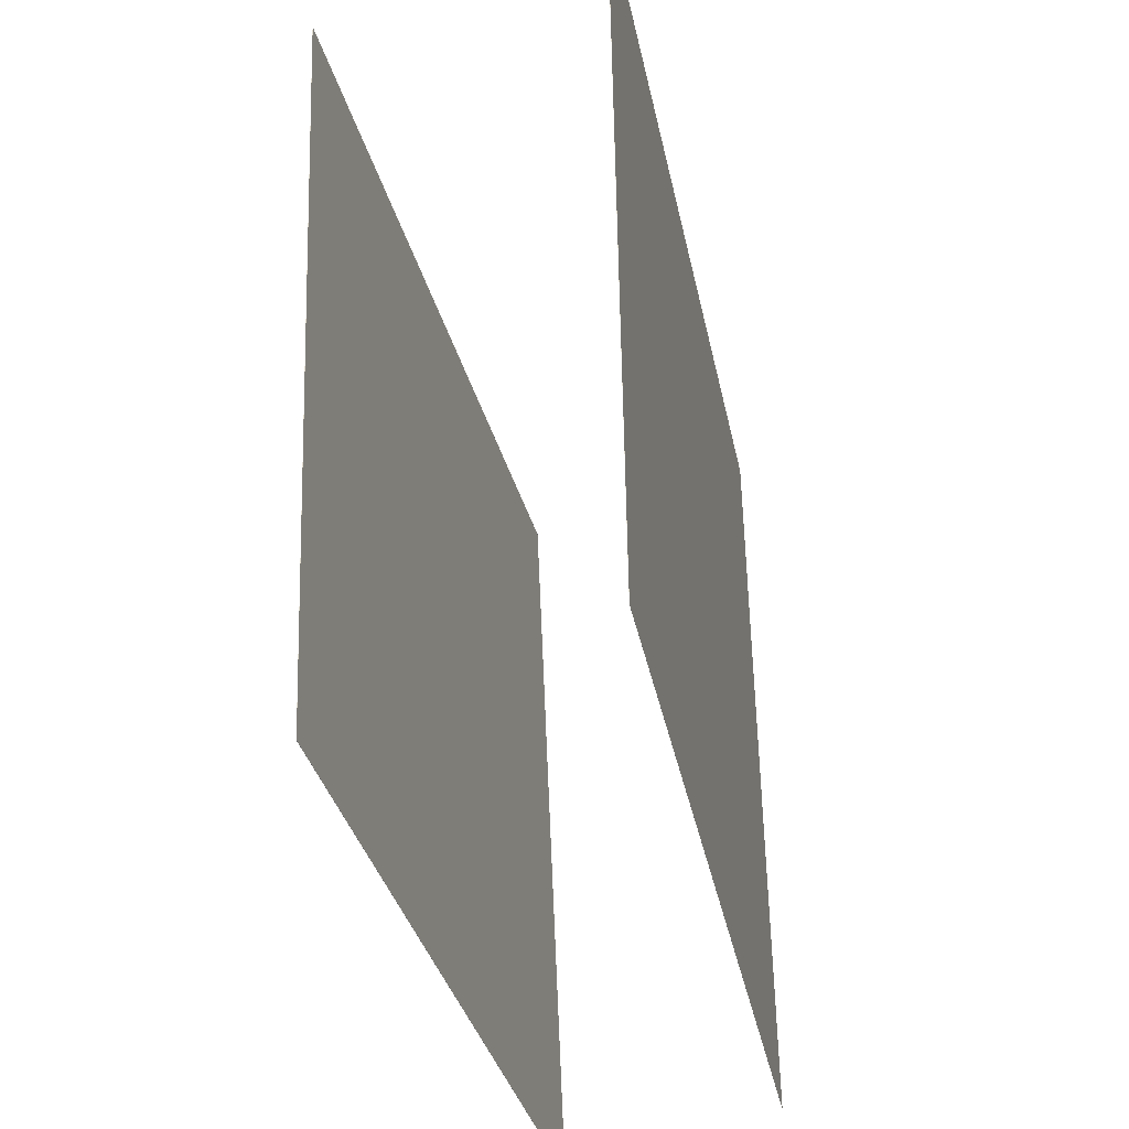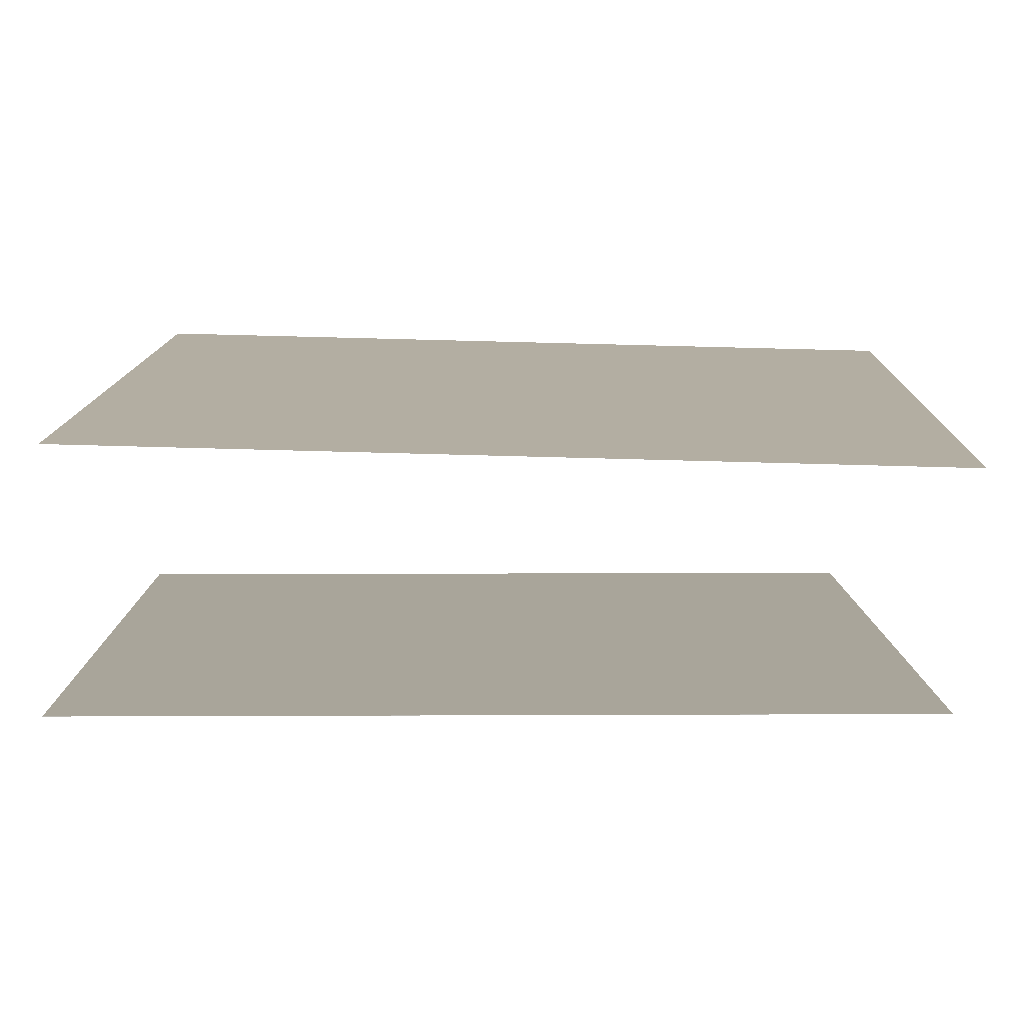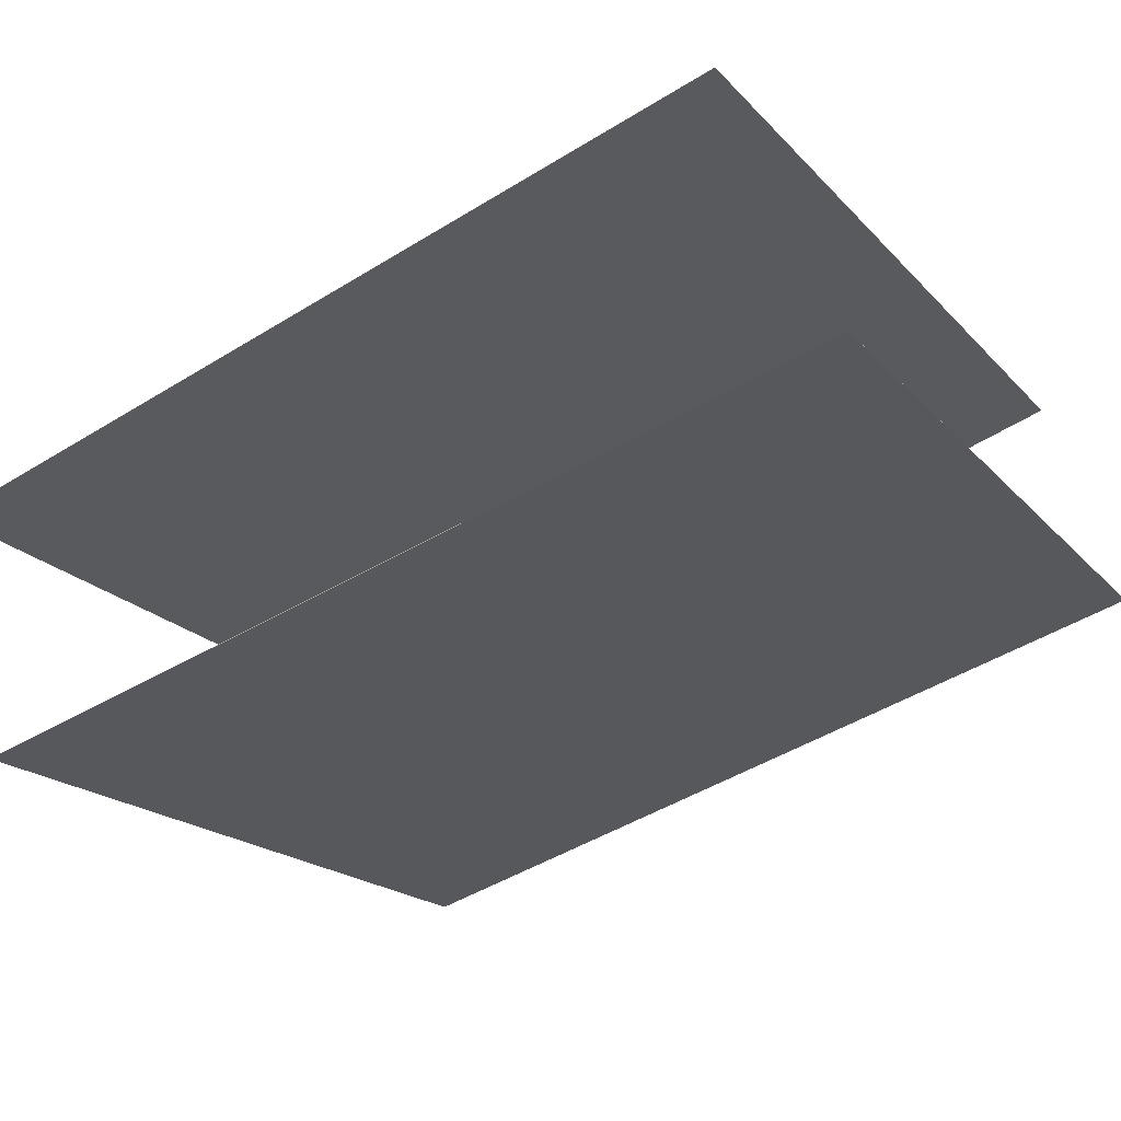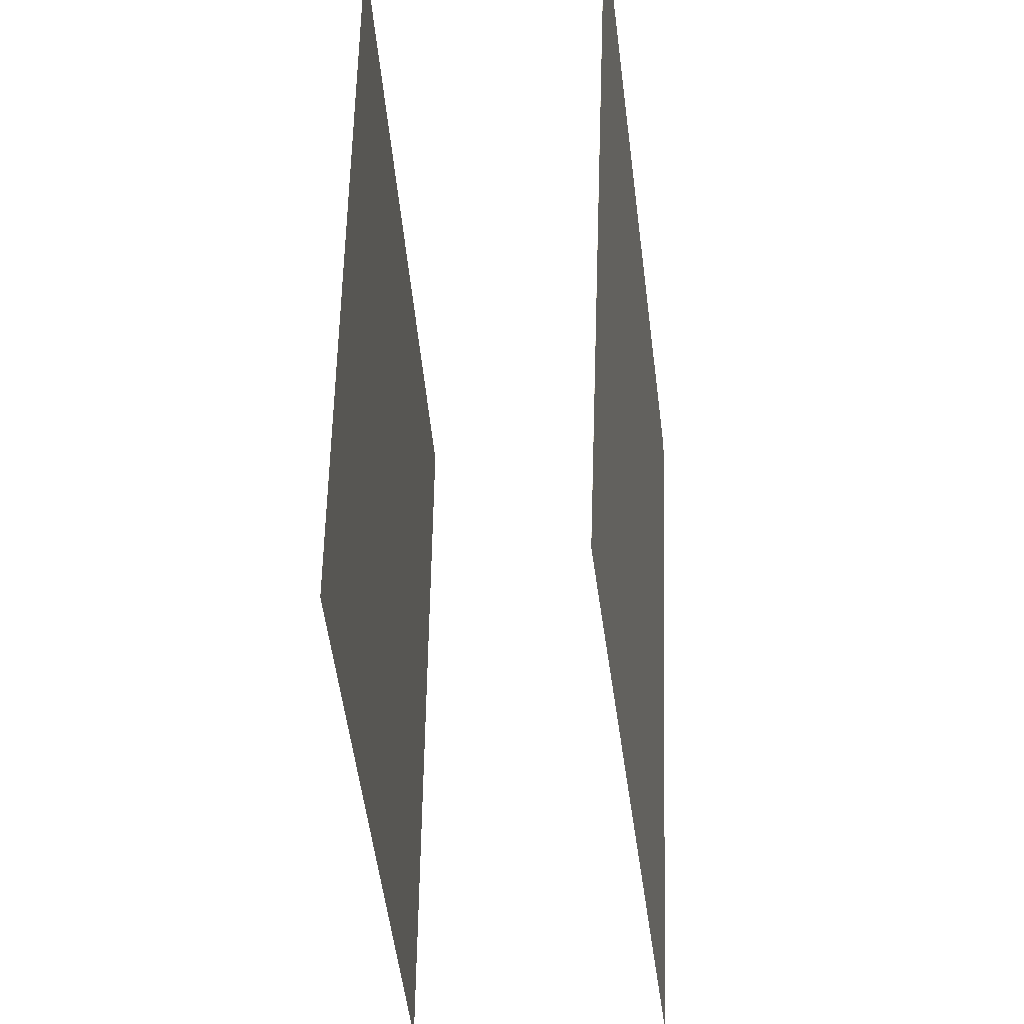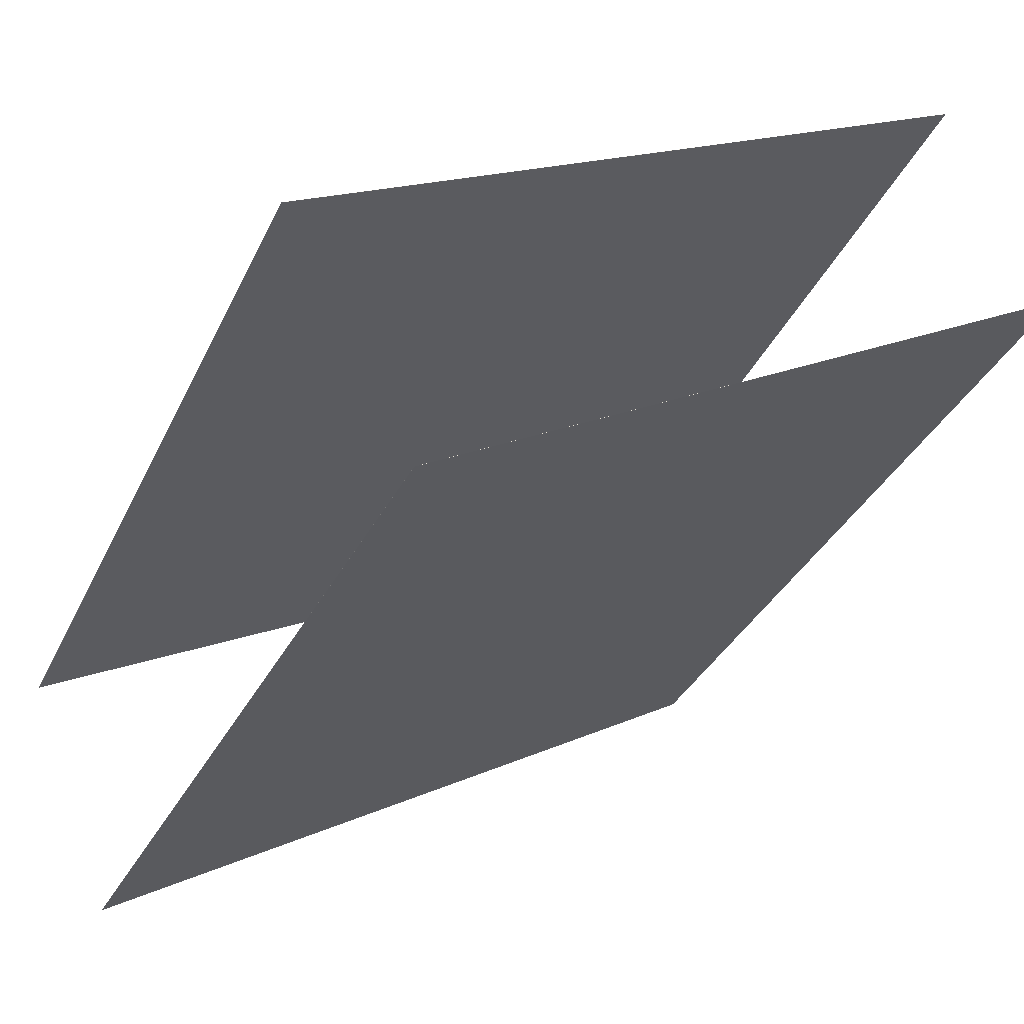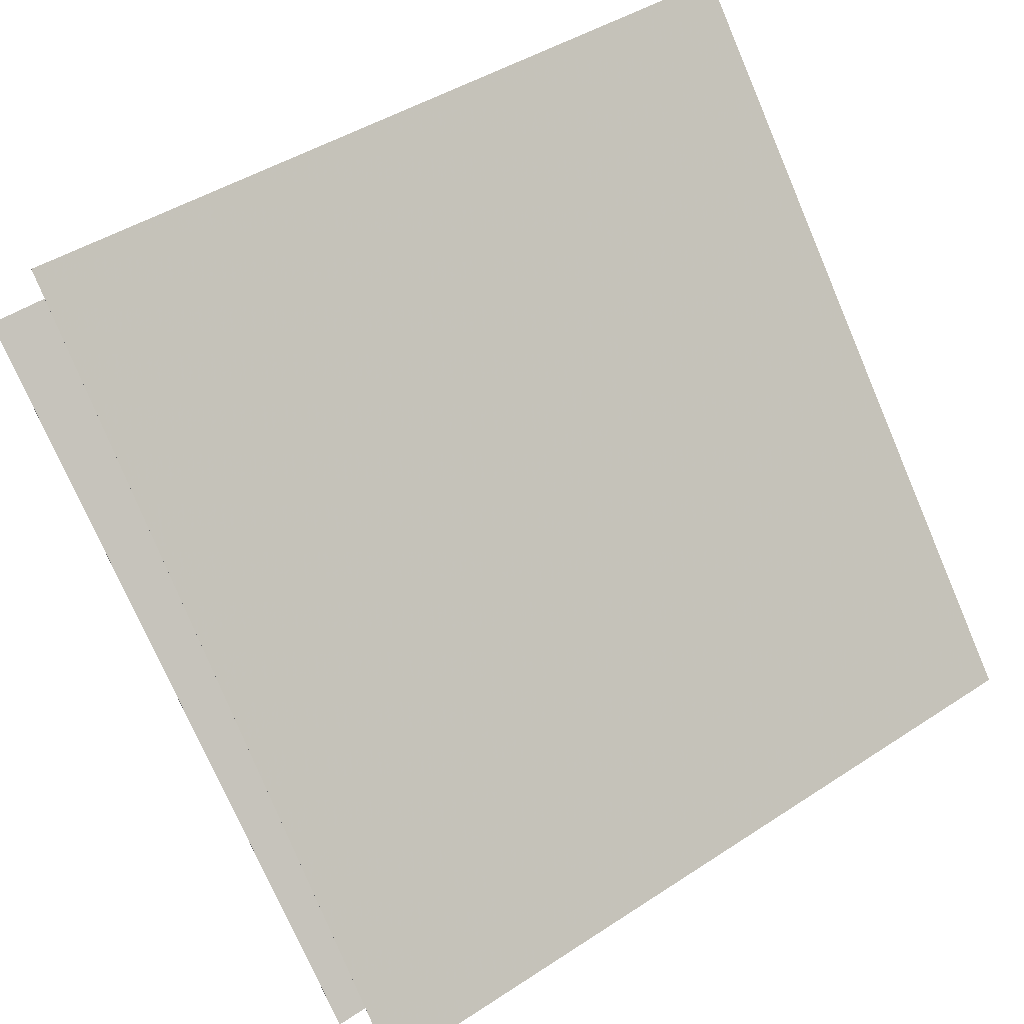
<metadata>
{"format":"obj","ext":"obj","renderer":"f3d","projection":"perspective","resolution":1024,"background":"white","views":[{"elev":-38.8,"azim":134.2,"up":"+Y"},{"elev":40.2,"azim":-91.1,"up":"+Z"},{"elev":-53.6,"azim":120.5,"up":"+Z"},{"elev":-37.6,"azim":-53.6,"up":"+Y"},{"elev":-37.1,"azim":154.3,"up":"+Z"},{"elev":-79.7,"azim":-157.8,"up":"+Z"}]}
</metadata>
<code>
v 0.5404 0.4621 -0.1032
v 0.5403 0.4621 -0.1033
v -0.3254 0.4952 0.3873
v -0.3255 0.4952 0.3872
v 0.4958 -0.5263 -0.1151
v 0.4957 -0.5263 -0.1152
v -0.37 -0.4932 0.3754
v -0.3701 -0.4932 0.3753
f 1.0 7.0 5.0
f 1.0 3.0 7.0
f 1.0 4.0 3.0
f 1.0 2.0 4.0
f 3.0 8.0 7.0
f 3.0 4.0 8.0
f 5.0 7.0 8.0
f 5.0 8.0 6.0
f 1.0 5.0 6.0
f 1.0 6.0 2.0
f 2.0 6.0 8.0
f 2.0 8.0 4.0
v 0.389 -0.4839 -0.4434
v -0.4482 -0.4783 0.09392
v 0.3989 0.5063 -0.4383
v -0.4383 0.5119 0.09898
v 0.3891 -0.4839 -0.4433
v -0.4482 -0.4783 0.094
v 0.399 0.5063 -0.4382
v -0.4383 0.5119 0.09906
f 9.0 15.0 13.0
f 9.0 11.0 15.0
f 9.0 12.0 11.0
f 9.0 10.0 12.0
f 11.0 16.0 15.0
f 11.0 12.0 16.0
f 13.0 15.0 16.0
f 13.0 16.0 14.0
f 9.0 13.0 14.0
f 9.0 14.0 10.0
f 10.0 14.0 16.0
f 10.0 16.0 12.0

</code>
